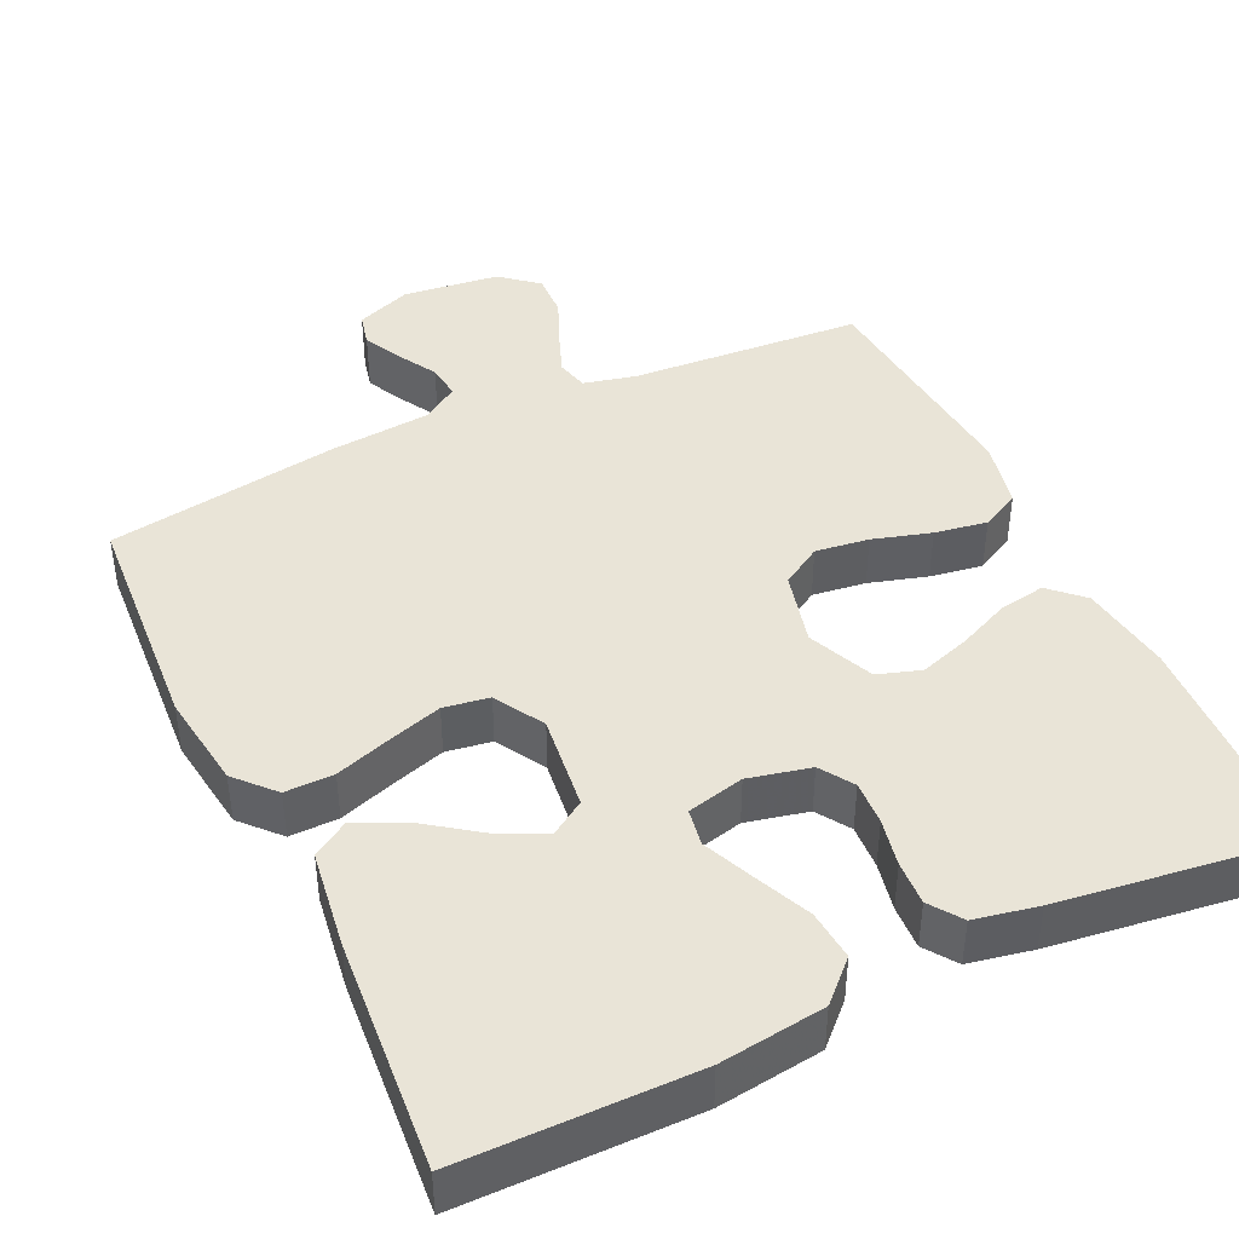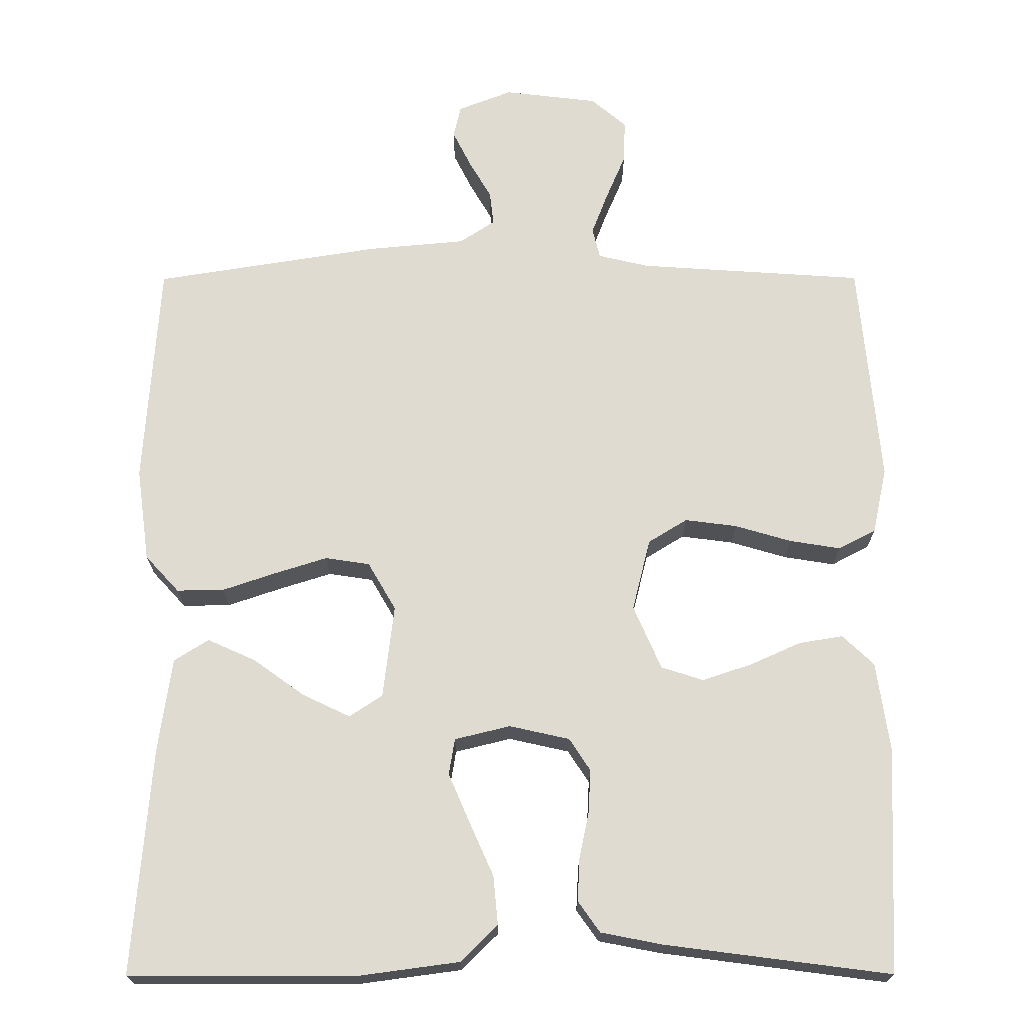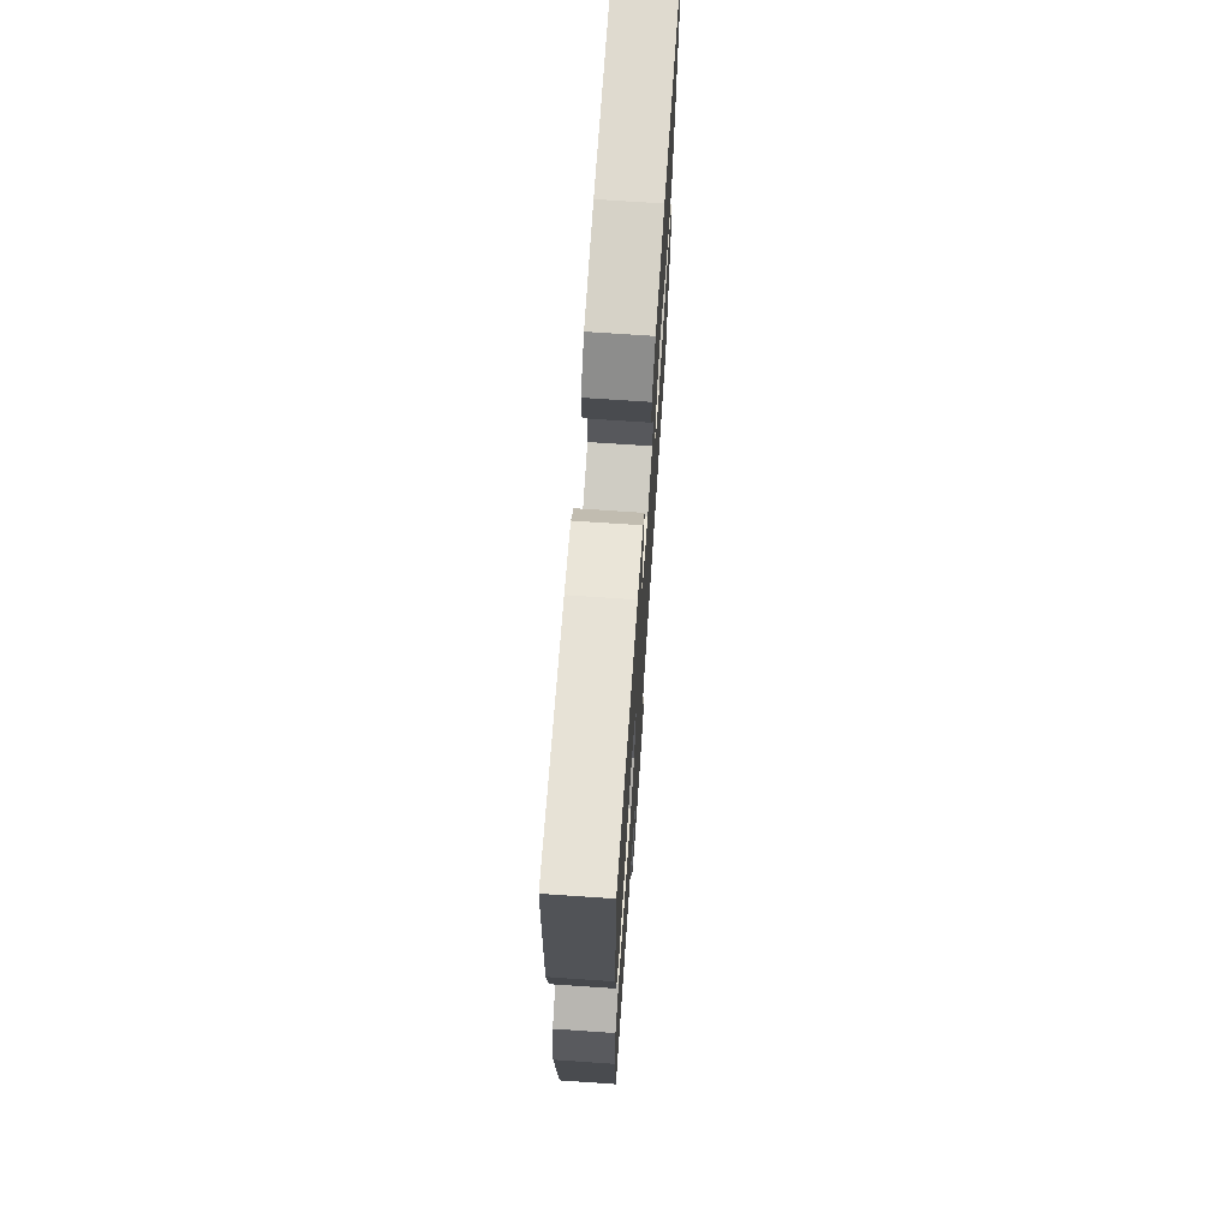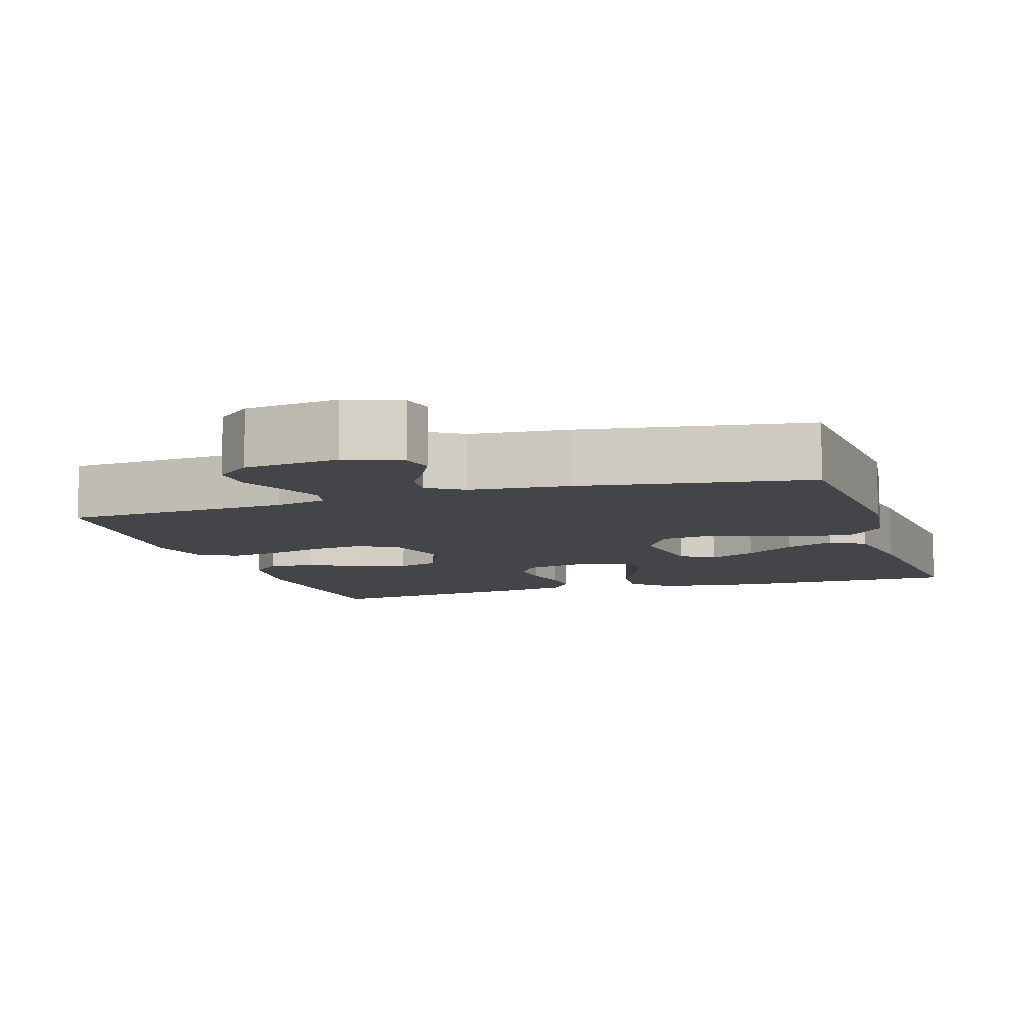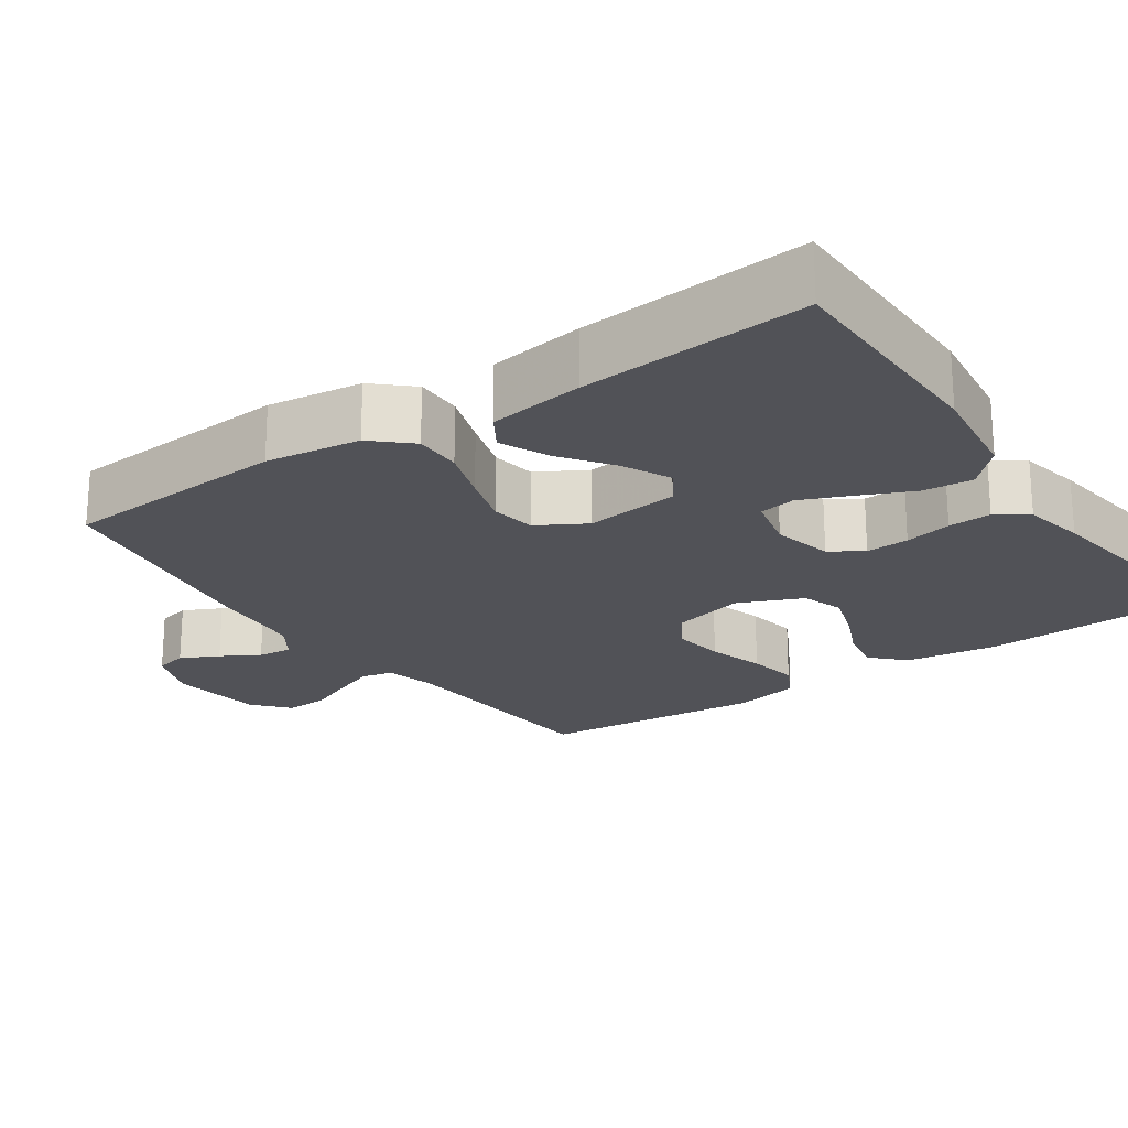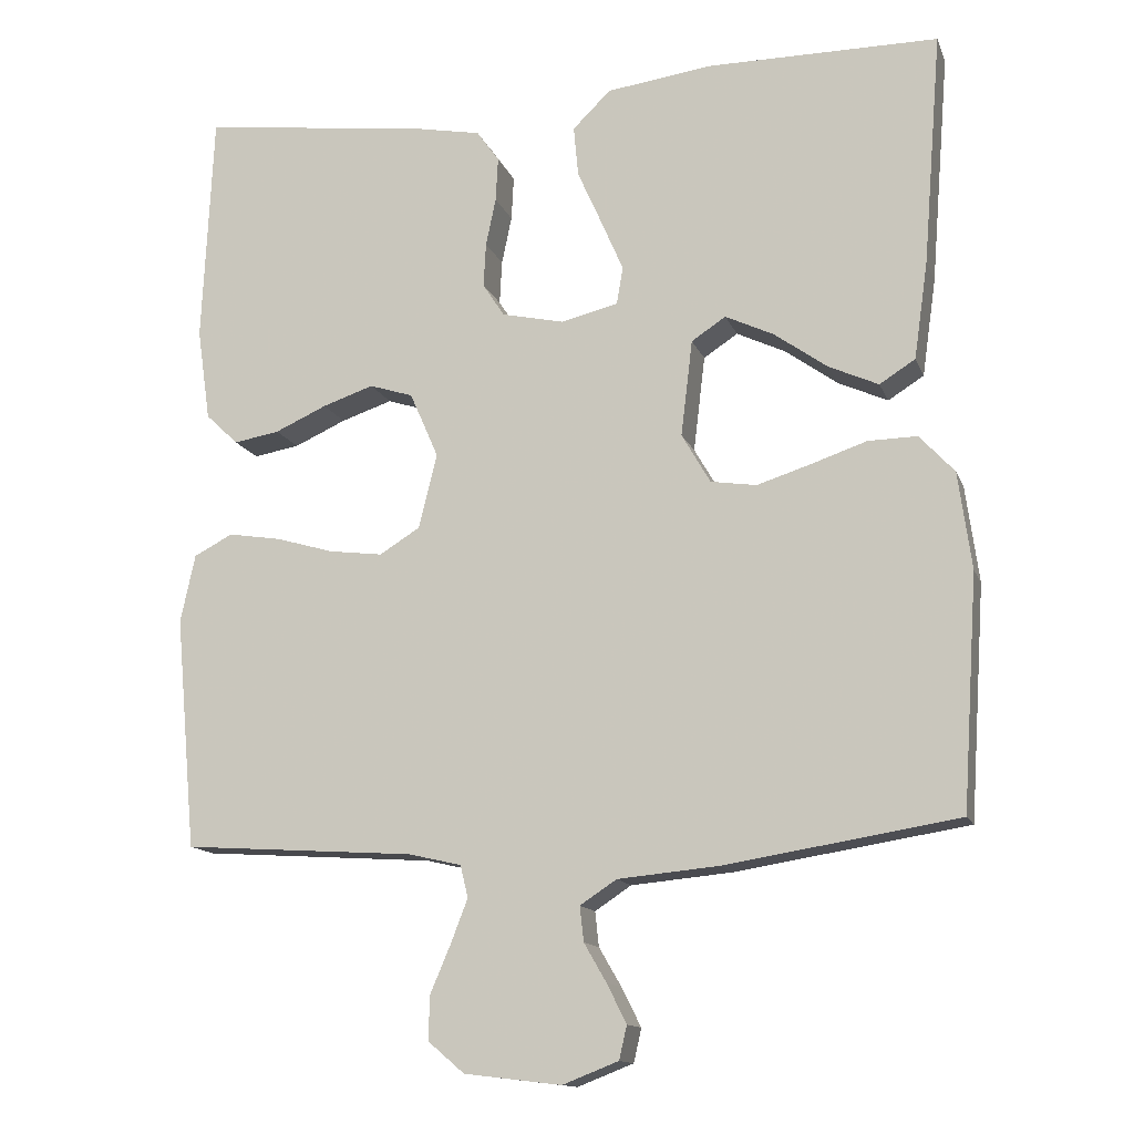
<metadata>
{"format":"obj","ext":"obj","renderer":"f3d","projection":"perspective","resolution":1024,"background":"white","views":[{"elev":42.9,"azim":-25.2,"up":"+Y"},{"elev":70.2,"azim":-0.1,"up":"+Y"},{"elev":70.8,"azim":93.9,"up":"+Z"},{"elev":-8.7,"azim":-162.1,"up":"+Y"},{"elev":-21.6,"azim":-55.2,"up":"+Y"},{"elev":-13.6,"azim":-163.8,"up":"+Z"}]}
</metadata>
<code>
v 0.5 0.07 0.5
v 0.514 0.07 0.2
v 0.497 0.07 0.081
v 0.455 0.07 0.041
v 0.396 0.07 0.051
v 0.329 0.07 0.081
v 0.263 0.07 0.103
v 0.207 0.07 0.085
v 0.17 0.07 0
v 0.194 0.07 -0.096
v 0.246 0.07 -0.128
v 0.315 0.07 -0.119
v 0.39 0.07 -0.097
v 0.458 0.07 -0.086
v 0.508 0.07 -0.112
v 0.527 0.07 -0.2
v 0.5 0.07 -0.5
v 0.2 0.07 -0.52
v 0.132 0.07 -0.536
v 0.122 0.07 -0.577
v 0.144 0.07 -0.634
v 0.17 0.07 -0.695
v 0.172 0.07 -0.752
v 0.125 0.07 -0.792
v 0 0.07 -0.807
v -0.072 0.07 -0.779
v -0.082 0.07 -0.736
v -0.057 0.07 -0.686
v -0.028 0.07 -0.636
v -0.023 0.07 -0.591
v -0.07 0.07 -0.56
v -0.2 0.07 -0.548
v -0.5 0.07 -0.5
v -0.52 0.07 -0.2
v -0.503 0.07 -0.075
v -0.458 0.07 -0.026
v -0.395 0.07 -0.027
v -0.324 0.07 -0.051
v -0.254 0.07 -0.073
v -0.195 0.07 -0.064
v -0.158 0.07 0
v -0.173 0.07 0.124
v -0.217 0.07 0.153
v -0.28 0.07 0.123
v -0.348 0.07 0.074
v -0.412 0.07 0.045
v -0.458 0.07 0.074
v -0.476 0.07 0.2
v -0.5 0.07 0.5
v -0.2 0.07 0.501
v -0.065 0.07 0.483
v -0.016 0.07 0.435
v -0.022 0.07 0.37
v -0.054 0.07 0.298
v -0.082 0.07 0.233
v -0.074 0.07 0.185
v 0 0.07 0.167
v 0.08 0.07 0.185
v 0.108 0.07 0.228
v 0.105 0.07 0.285
v 0.092 0.07 0.347
v 0.089 0.07 0.404
v 0.118 0.07 0.445
v 0.2 0.07 0.461
v 0.5 0 0.5
v 0.514 0 0.2
v 0.497 0 0.081
v 0.455 0 0.041
v 0.396 0 0.051
v 0.329 0 0.081
v 0.263 0 0.103
v 0.207 0 0.085
v 0.17 0 0
v 0.194 0 -0.096
v 0.246 0 -0.128
v 0.315 0 -0.119
v 0.39 0 -0.097
v 0.458 0 -0.086
v 0.508 0 -0.112
v 0.527 0 -0.2
v 0.5 0 -0.5
v 0.2 0 -0.52
v 0.132 0 -0.536
v 0.122 0 -0.577
v 0.144 0 -0.634
v 0.17 0 -0.695
v 0.172 0 -0.752
v 0.125 0 -0.792
v 0 0 -0.807
v -0.072 0 -0.779
v -0.082 0 -0.736
v -0.057 0 -0.686
v -0.028 0 -0.636
v -0.023 0 -0.591
v -0.07 0 -0.56
v -0.2 0 -0.548
v -0.5 0 -0.5
v -0.52 0 -0.2
v -0.503 0 -0.075
v -0.458 0 -0.026
v -0.395 0 -0.027
v -0.324 0 -0.051
v -0.254 0 -0.073
v -0.195 0 -0.064
v -0.158 0 0
v -0.173 0 0.124
v -0.217 0 0.153
v -0.28 0 0.123
v -0.348 0 0.074
v -0.412 0 0.045
v -0.458 0 0.074
v -0.476 0 0.2
v -0.5 0 0.5
v -0.2 0 0.501
v -0.065 0 0.483
v -0.016 0 0.435
v -0.022 0 0.37
v -0.054 0 0.298
v -0.082 0 0.233
v -0.074 0 0.185
v 0 0 0.167
v 0.08 0 0.185
v 0.108 0 0.228
v 0.105 0 0.285
v 0.092 0 0.347
v 0.089 0 0.404
v 0.118 0 0.445
v 0.2 0 0.461
f 60 61 62 63
f 59 60 63 64
f 51 52 53 54
f 51 54 55
f 50 51 55
f 49 50 55 56
f 44 45 46 47
f 43 44 47 48
f 35 36 37 38
f 35 38 39
f 34 35 39
f 31 32 33 34
f 30 31 34 39
f 26 27 28 29
f 24 25 26 29
f 24 29 30
f 21 22 23 24
f 20 21 24 30
f 19 20 30 39
f 15 16 17 18
f 12 13 14 15
f 11 12 15 18
f 10 11 18 19
f 3 4 5 6
f 3 6 7
f 2 3 7
f 59 64 1 2
f 58 59 2 7
f 57 58 7 8
f 56 57 8 9
f 43 48 49 56
f 42 43 56 9
f 41 42 9 10
f 40 41 10 19
f 19 39 40
f 127 126 125 124
f 128 127 124 123
f 118 117 116 115
f 119 118 115
f 119 115 114
f 120 119 114 113
f 111 110 109 108
f 112 111 108 107
f 102 101 100 99
f 103 102 99
f 103 99 98
f 98 97 96 95
f 103 98 95 94
f 93 92 91 90
f 93 90 89 88
f 94 93 88
f 88 87 86 85
f 94 88 85 84
f 103 94 84 83
f 82 81 80 79
f 79 78 77 76
f 82 79 76 75
f 83 82 75 74
f 70 69 68 67
f 71 70 67
f 71 67 66
f 66 65 128 123
f 71 66 123 122
f 72 71 122 121
f 73 72 121 120
f 120 113 112 107
f 73 120 107 106
f 74 73 106 105
f 83 74 105 104
f 104 103 83
f 1 65 66 2
f 2 66 67 3
f 3 67 68 4
f 4 68 69 5
f 5 69 70 6
f 6 70 71 7
f 7 71 72 8
f 8 72 73 9
f 9 73 74 10
f 10 74 75 11
f 11 75 76 12
f 12 76 77 13
f 13 77 78 14
f 14 78 79 15
f 15 79 80 16
f 16 80 81 17
f 17 81 82 18
f 18 82 83 19
f 19 83 84 20
f 20 84 85 21
f 21 85 86 22
f 22 86 87 23
f 23 87 88 24
f 24 88 89 25
f 25 89 90 26
f 26 90 91 27
f 27 91 92 28
f 28 92 93 29
f 29 93 94 30
f 30 94 95 31
f 31 95 96 32
f 32 96 97 33
f 33 97 98 34
f 34 98 99 35
f 35 99 100 36
f 36 100 101 37
f 37 101 102 38
f 38 102 103 39
f 39 103 104 40
f 40 104 105 41
f 41 105 106 42
f 42 106 107 43
f 43 107 108 44
f 44 108 109 45
f 45 109 110 46
f 46 110 111 47
f 47 111 112 48
f 48 112 113 49
f 49 113 114 50
f 50 114 115 51
f 51 115 116 52
f 52 116 117 53
f 53 117 118 54
f 54 118 119 55
f 55 119 120 56
f 56 120 121 57
f 57 121 122 58
f 58 122 123 59
f 59 123 124 60
f 60 124 125 61
f 61 125 126 62
f 62 126 127 63
f 63 127 128 64
f 64 128 65 1

</code>
